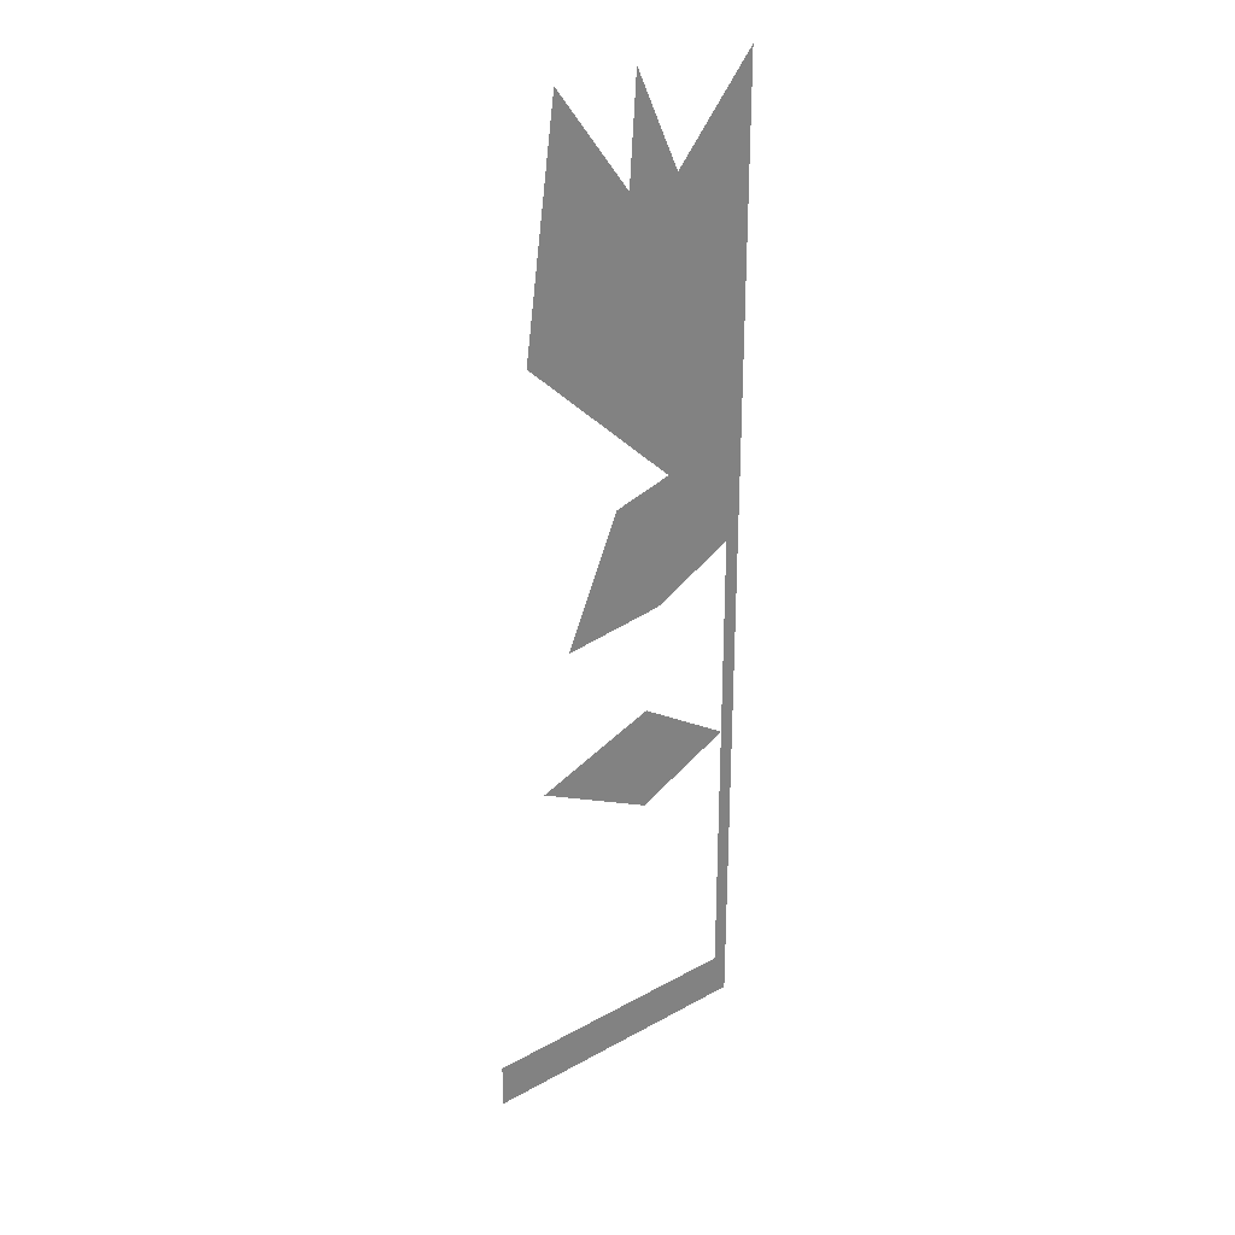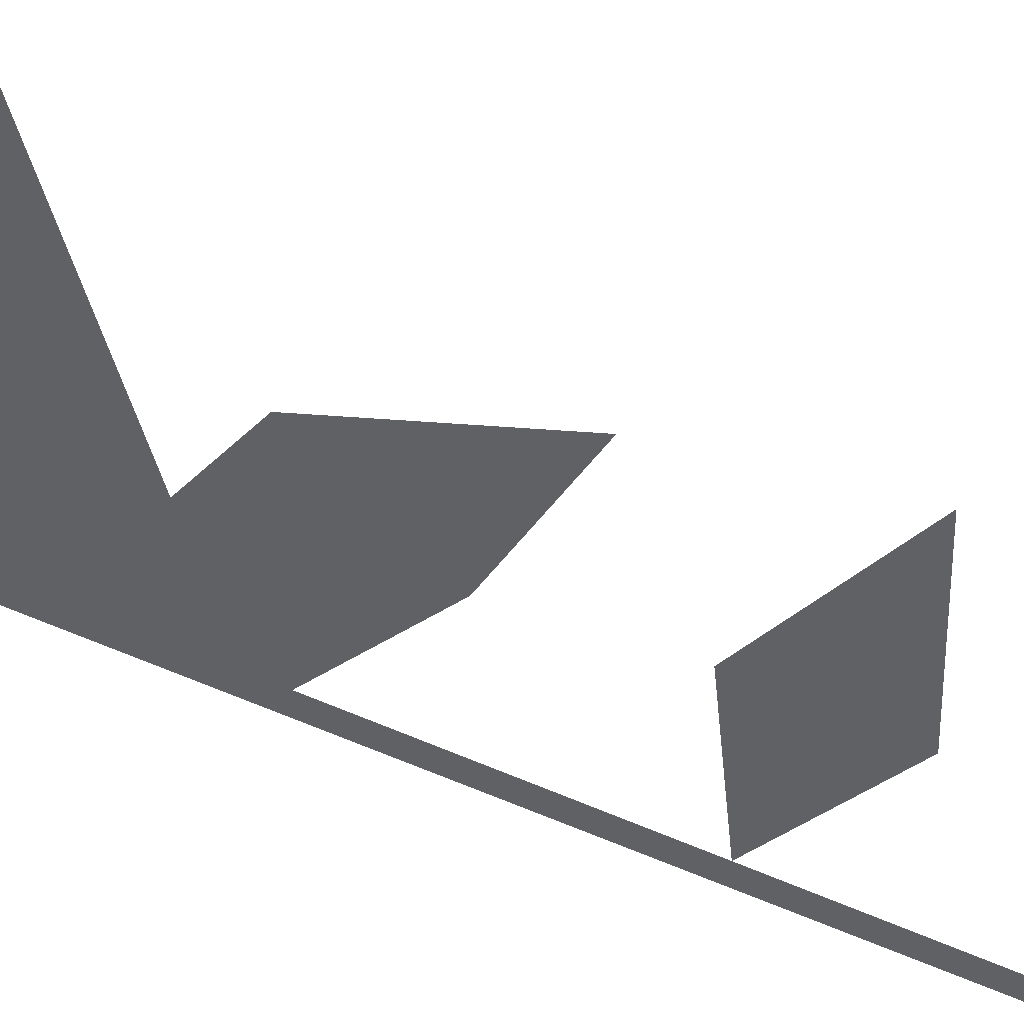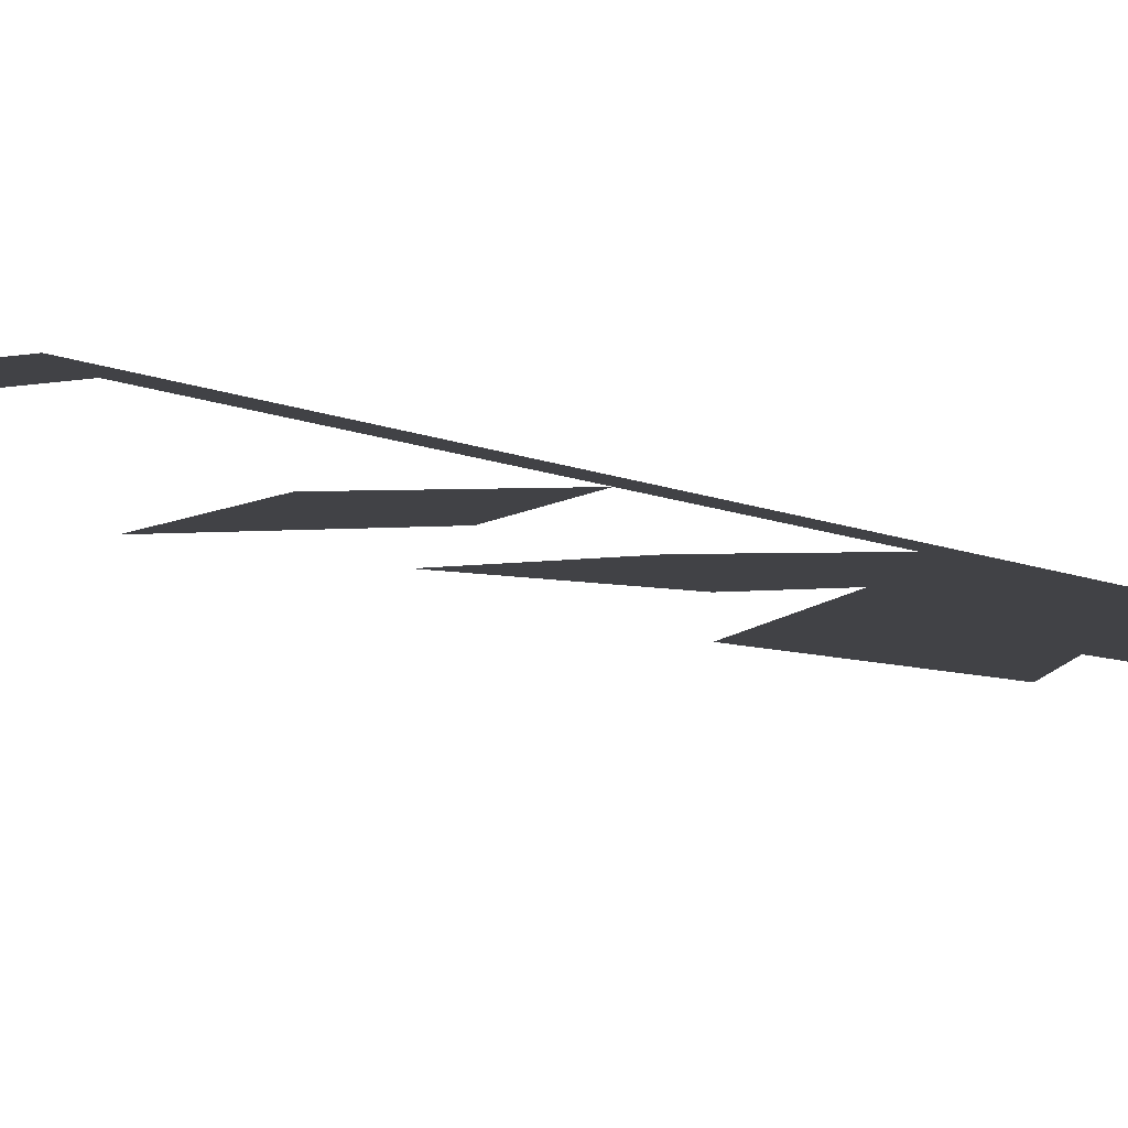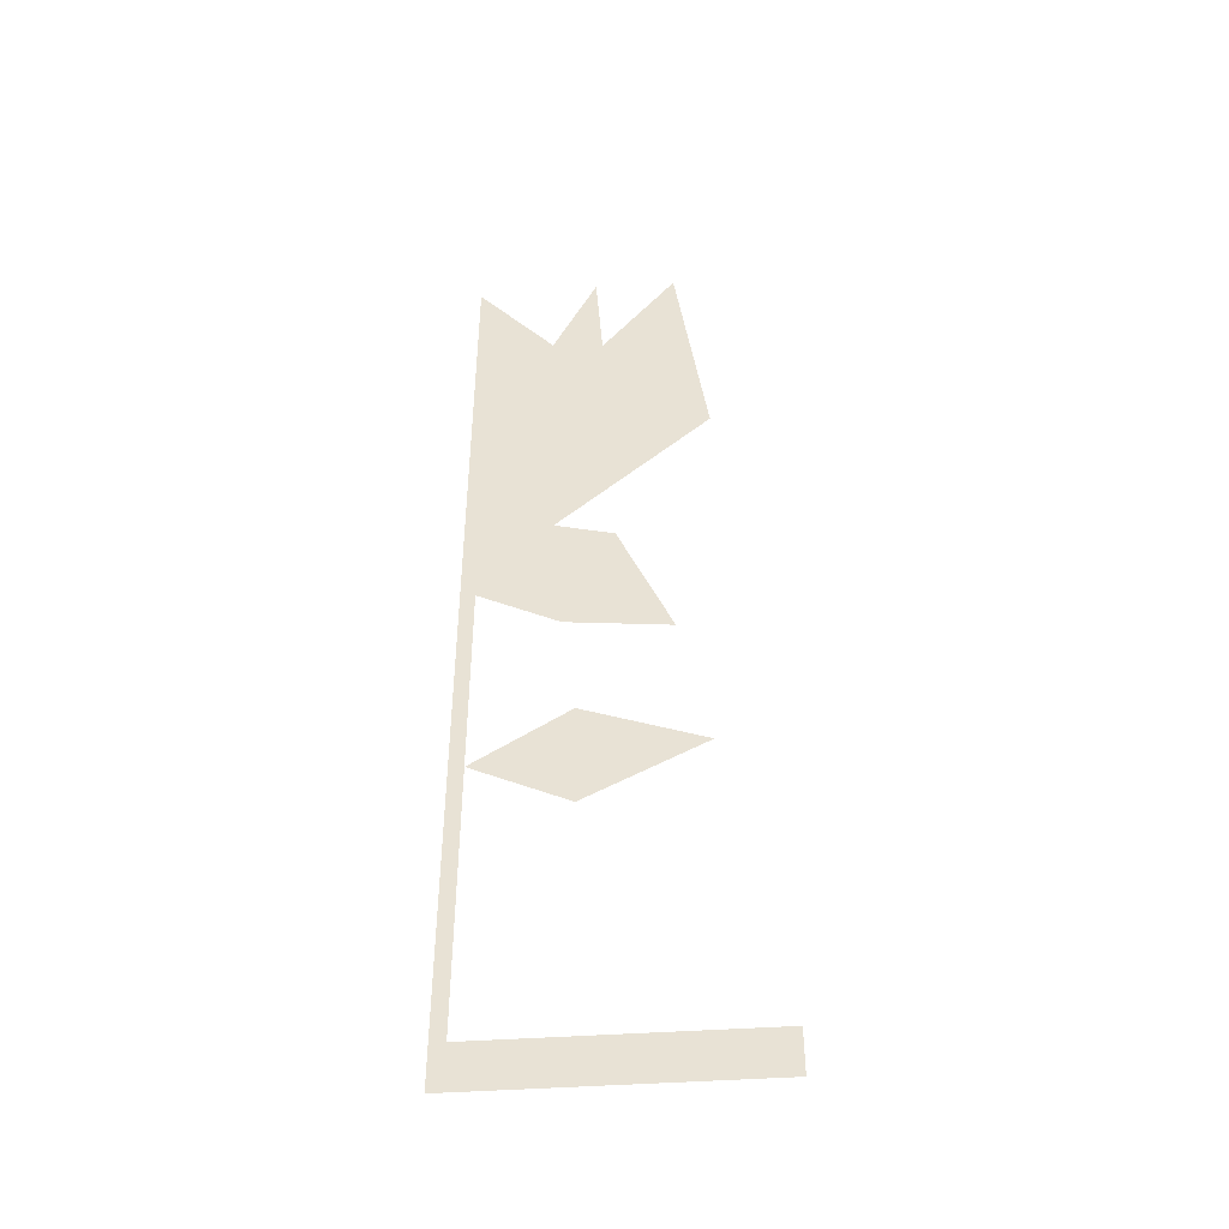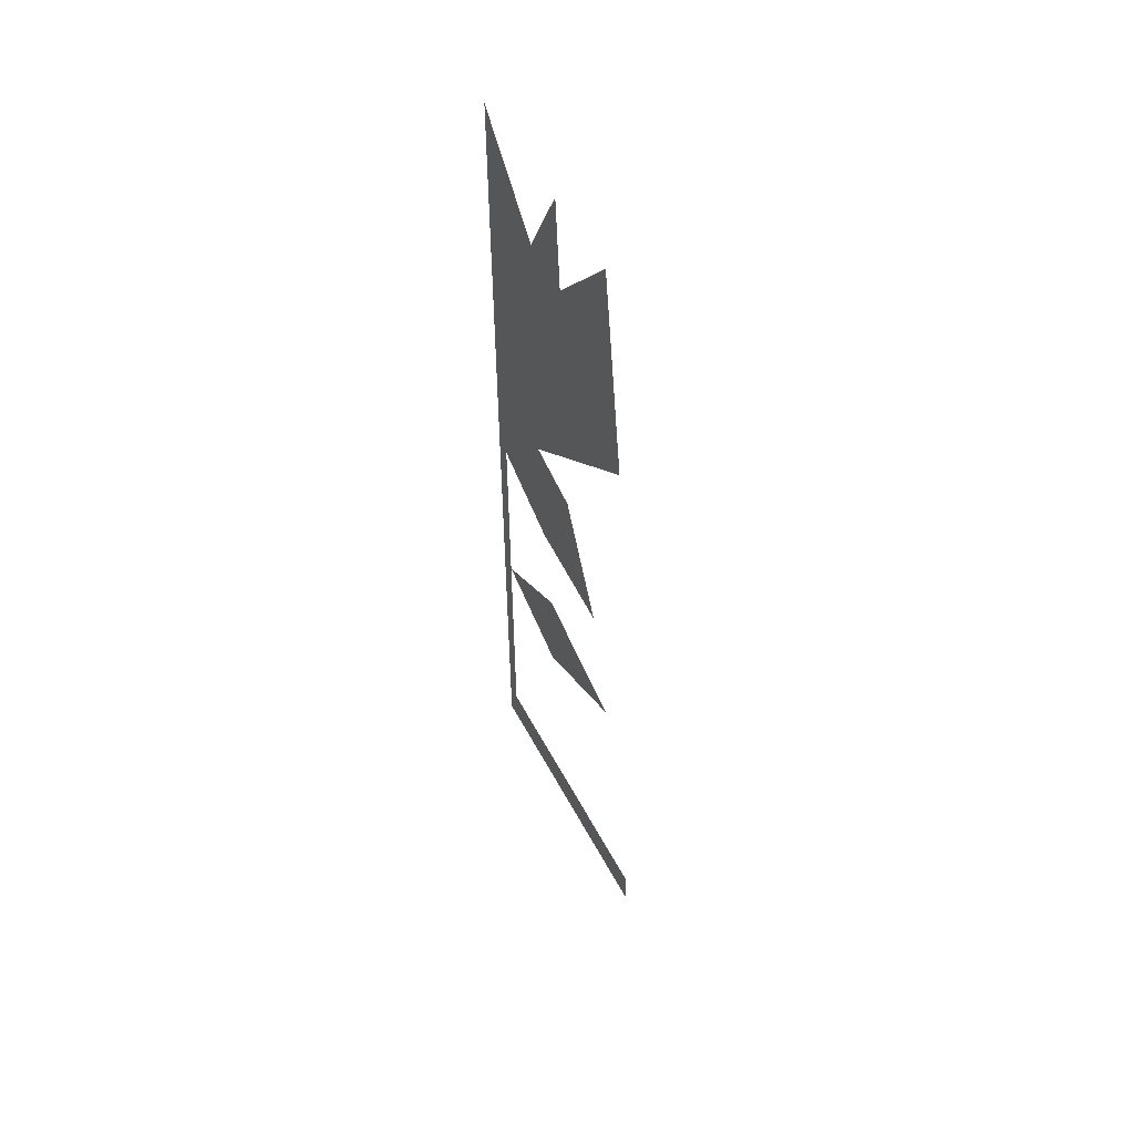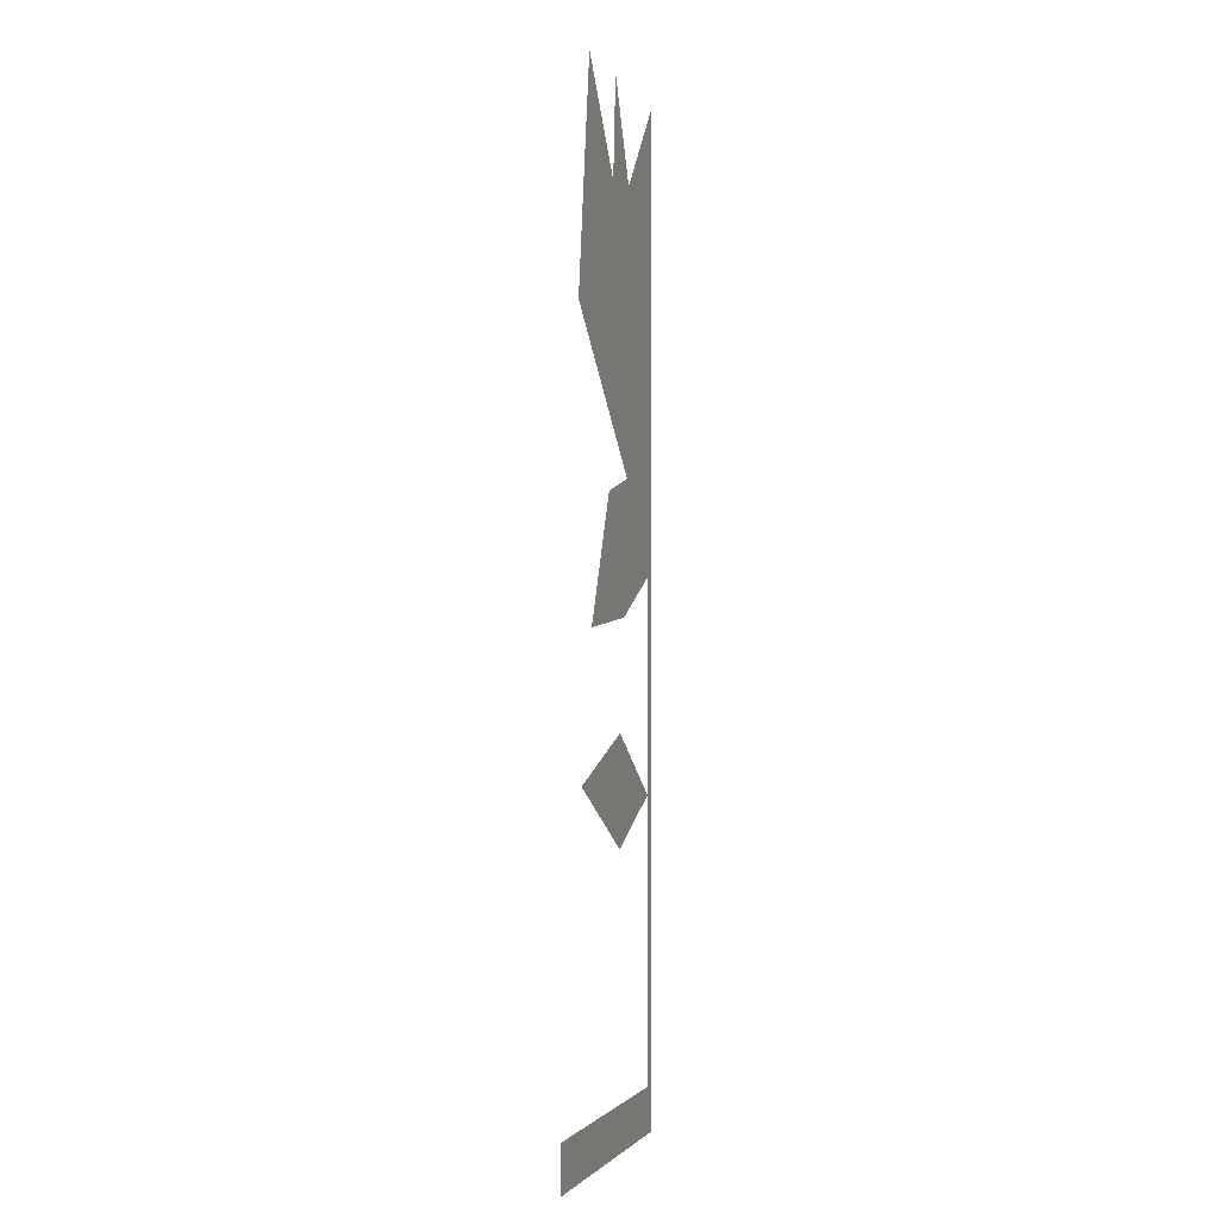
<metadata>
{"format":"obj","ext":"obj","renderer":"f3d","projection":"perspective","resolution":1024,"background":"white","views":[{"elev":30.3,"azim":-38.4,"up":"+Y"},{"elev":-50.0,"azim":-118.0,"up":"+Z"},{"elev":-6.7,"azim":32.0,"up":"+Z"},{"elev":-45.5,"azim":-175.5,"up":"+Y"},{"elev":56.7,"azim":-118.1,"up":"+Y"},{"elev":-2.0,"azim":-73.4,"up":"+Y"}]}
</metadata>
<code>
v 0.4161 0.9382 0
v 0.3911 0.9382 0
v 0.3911 0.07931 0
v -0.08386  0.07931 0
v -0.08386 0 0
v 0.4161 0 0
v 0.2238 0.4896 0
v 0.3911 0.5696 0
v 0.2264 0.6778 0
v 0.2238 0.4896 0
v 0.01614 0.6 0
v 0.2264 0.6778 0
v 0.2676 1.095 0
v 0.3501 1.075 0
v 0.4161 1.039 0
v 0.4161 0.9382 0
v 0.3911 0.9382 0
v 0.2496 0.866 0
v 0.2676 1.095 0
v 0.2496 0.866 0
v 0.1645 1.067 0
v 0.1645 1.067 0
v 0.06912 0.8454 0
v 0.2496 0.866 0
v 0.2779 1.583 0
v 0.4161 1.469 0
v 0.4161 1.745 0
v 0.2006 1.753 0
v 0.1877 1.572 0
v 0.1619 1.289 0
v 0.2676 1.095 0
v 0.3501 1.075 0
v 0.4161 1.039 0
v 0.4161 1.469 0
v 0.2779 1.583 0
v 0.1877 1.572 0
v 0.1619 1.289 0
v 0.2676 1.095 0
v 0 1.348 0
v 0.05623 1.75 0
f 3 4 5 6 1 2
f 3 2 1 6 5 4
f 7 8 9
f 9 8 7
f 19 20 21
f 19 21 20
f 10 11 12
f 10 12 11
f 17 18 13 14 15 16
f 17 16 15 14 13 18
f 22 23 24
f 24 23 22
f 25 26 27
f 27 26 25
f 37 38 39 40 36
f 37 36 40 39 38
f 35 34 33 32 31 30 29 28
f 35 28 29 30 31 32 33 34

</code>
